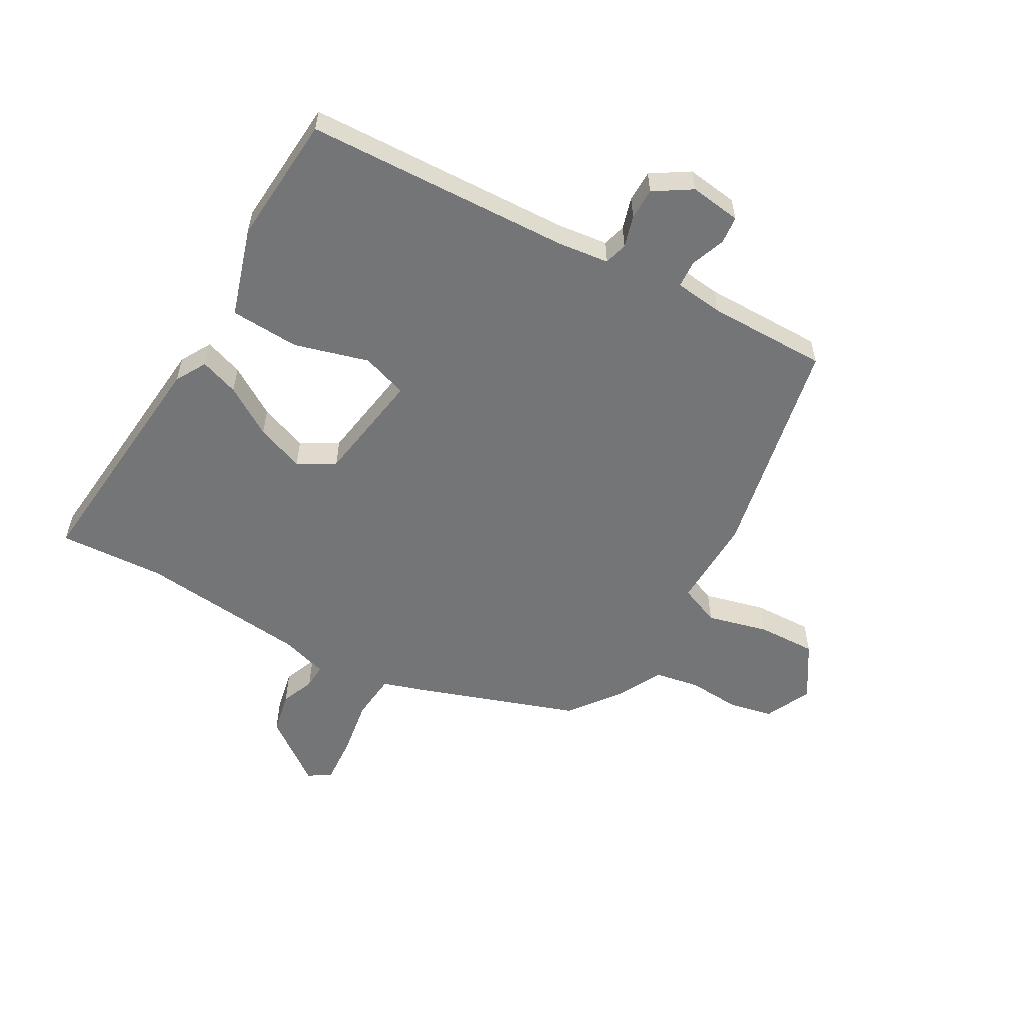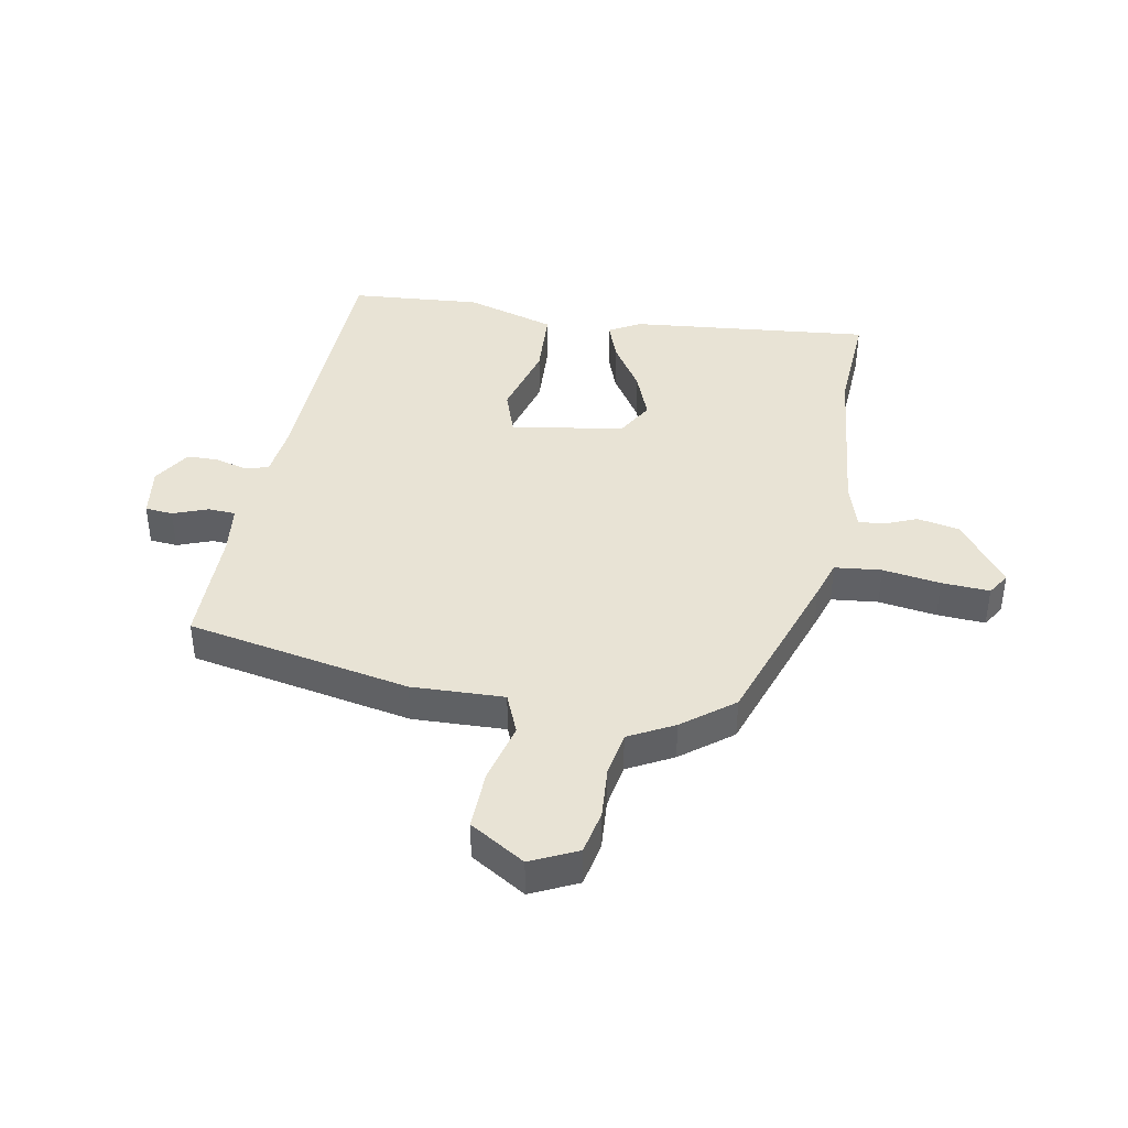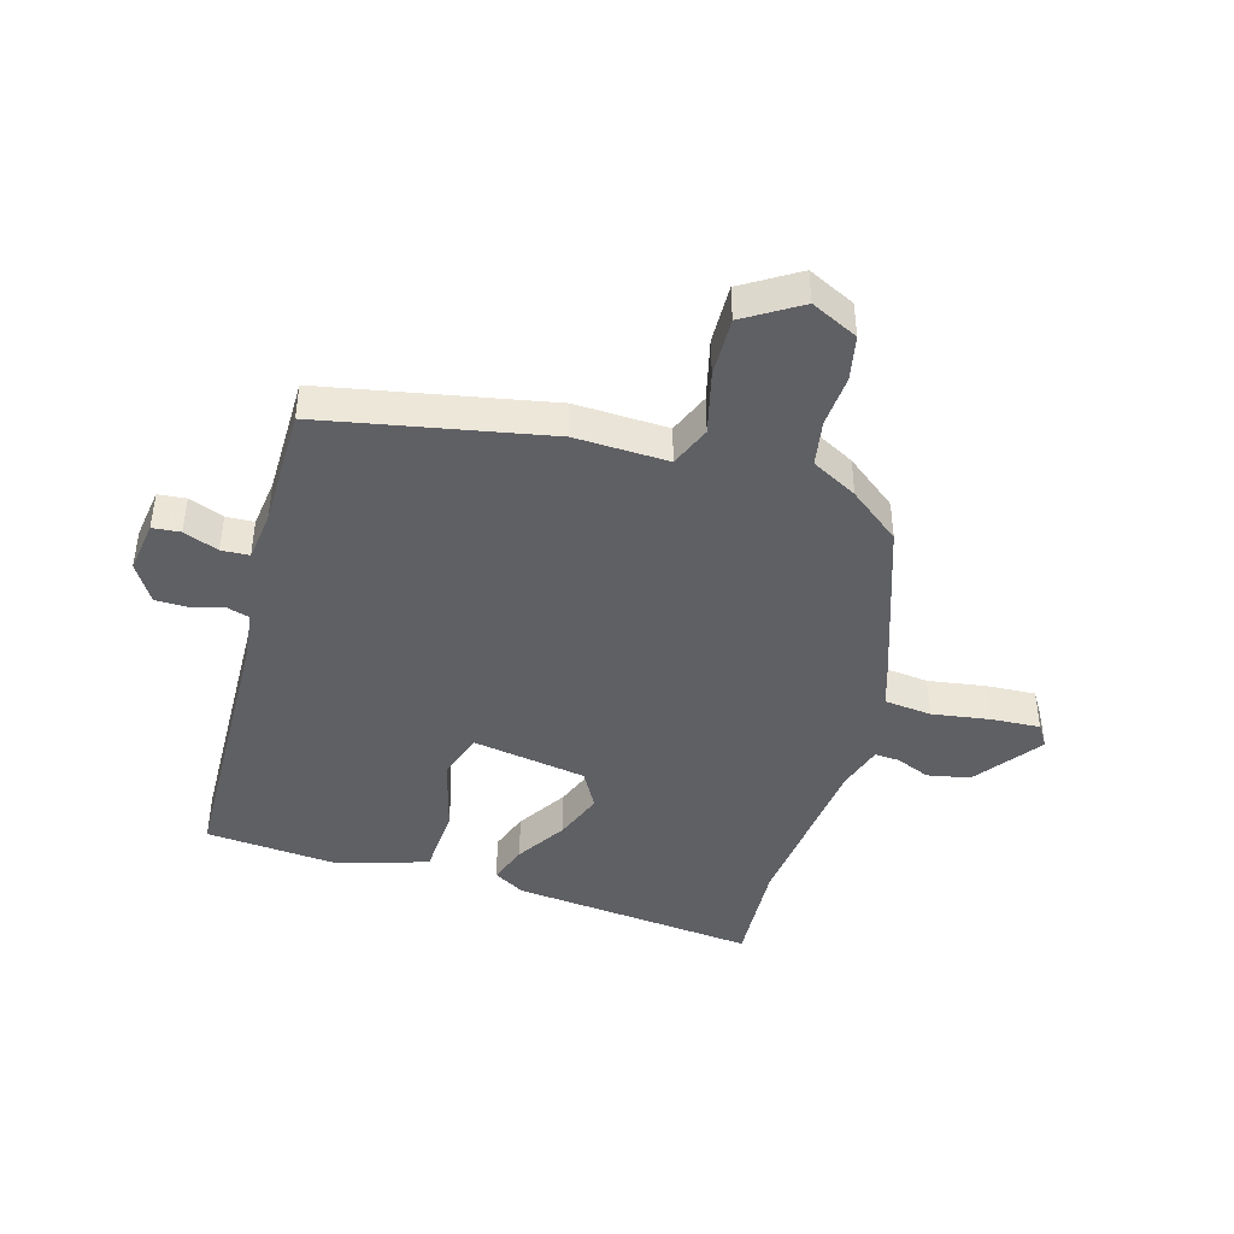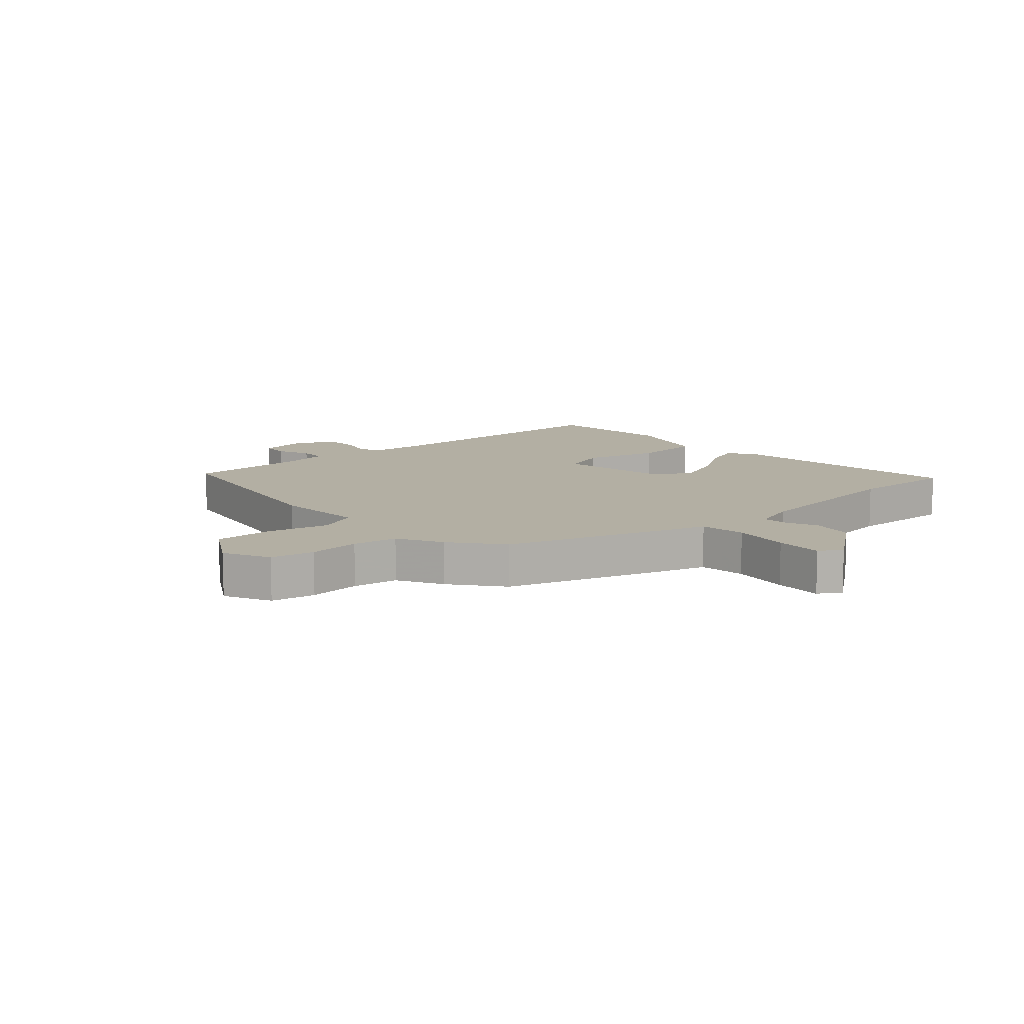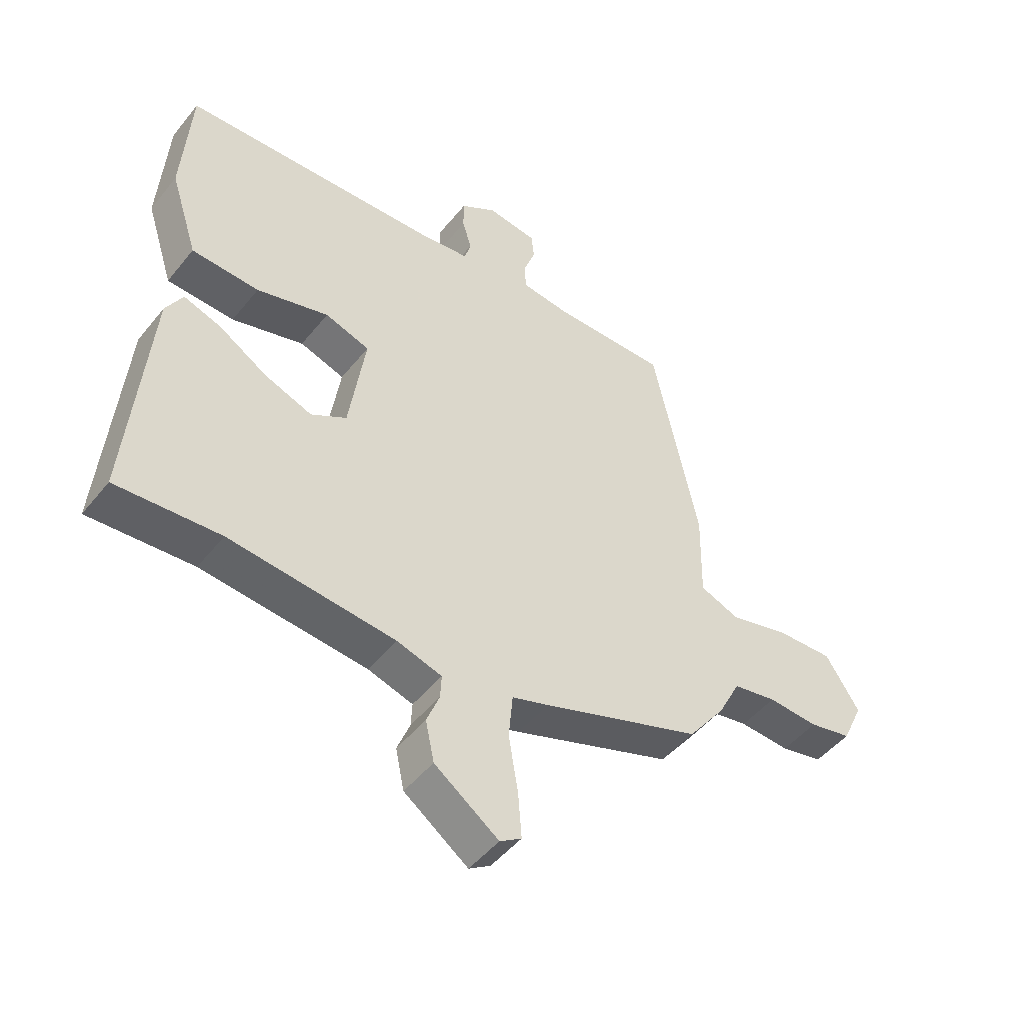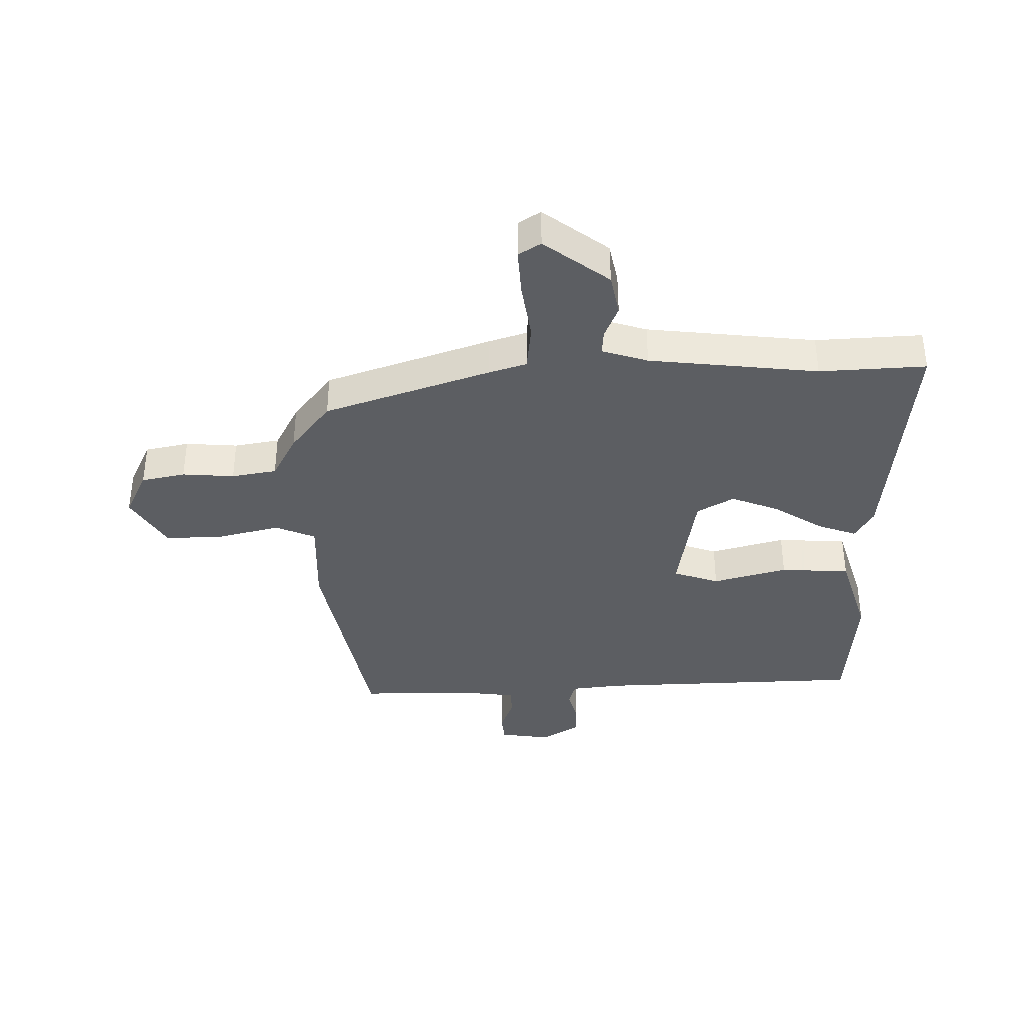
<metadata>
{"format":"obj","ext":"obj","renderer":"f3d","projection":"perspective","resolution":1024,"background":"white","views":[{"elev":-56.4,"azim":-30.0,"up":"+Y"},{"elev":41.0,"azim":99.6,"up":"+Y"},{"elev":-43.5,"azim":73.0,"up":"+Y"},{"elev":11.1,"azim":136.6,"up":"+Y"},{"elev":-48.3,"azim":-36.9,"up":"+Z"},{"elev":-37.9,"azim":-179.9,"up":"+Y"}]}
</metadata>
<code>
v -0.347 0.07 -0.49
v -0.525 0.07 -0.502
v -0.491 0.07 -0.098
v -0.462 0.07 -0.046
v -0.397 0.07 -0.068
v -0.314 0.07 -0.119
v -0.233 0.07 -0.149
v -0.172 0.07 -0.113
v -0.144 0.07 0.076
v -0.221 0.07 0.101
v -0.345 0.07 0.065
v -0.461 0.07 0.07
v -0.509 0.07 0.219
v -0.495 0.07 0.437
v -0.048 0.07 0.458
v 0.036 0.07 0.469
v 0.047 0.07 0.508
v 0.031 0.07 0.561
v 0.031 0.07 0.614
v 0.093 0.07 0.654
v 0.179 0.07 0.643
v 0.184 0.07 0.597
v 0.163 0.07 0.539
v 0.166 0.07 0.493
v 0.248 0.07 0.484
v 0.448 0.07 0.486
v 0.526 0.07 0.115
v 0.523 0.07 -0.039
v 0.591 0.07 -0.066
v 0.693 0.07 -0.039
v 0.791 0.07 -0.035
v 0.849 0.07 -0.126
v 0.813 0.07 -0.204
v 0.74 0.07 -0.22
v 0.653 0.07 -0.215
v 0.578 0.07 -0.229
v 0.539 0.07 -0.305
v 0.475 0.07 -0.39
v 0.2 0.07 -0.488
v 0.137 0.07 -0.509
v 0.13 0.07 -0.587
v 0.146 0.07 -0.683
v 0.152 0.07 -0.763
v 0.115 0.07 -0.787
v 0.005 0.07 -0.707
v -0.01 0.07 -0.637
v 0.012 0.07 -0.581
v 0.014 0.07 -0.54
v -0.063 0.07 -0.517
v -0.347 0 -0.49
v -0.525 0 -0.502
v -0.491 0 -0.098
v -0.462 0 -0.046
v -0.397 0 -0.068
v -0.314 0 -0.119
v -0.233 0 -0.149
v -0.172 0 -0.113
v -0.144 0 0.076
v -0.221 0 0.101
v -0.345 0 0.065
v -0.461 0 0.07
v -0.509 0 0.219
v -0.495 0 0.437
v -0.048 0 0.458
v 0.036 0 0.469
v 0.047 0 0.508
v 0.031 0 0.561
v 0.031 0 0.614
v 0.093 0 0.654
v 0.179 0 0.643
v 0.184 0 0.597
v 0.163 0 0.539
v 0.166 0 0.493
v 0.248 0 0.484
v 0.448 0 0.486
v 0.526 0 0.115
v 0.523 0 -0.039
v 0.591 0 -0.066
v 0.693 0 -0.039
v 0.791 0 -0.035
v 0.849 0 -0.126
v 0.813 0 -0.204
v 0.74 0 -0.22
v 0.653 0 -0.215
v 0.578 0 -0.229
v 0.539 0 -0.305
v 0.475 0 -0.39
v 0.2 0 -0.488
v 0.137 0 -0.509
v 0.13 0 -0.587
v 0.146 0 -0.683
v 0.152 0 -0.763
v 0.115 0 -0.787
v 0.005 0 -0.707
v -0.01 0 -0.637
v 0.012 0 -0.581
v 0.014 0 -0.54
v -0.063 0 -0.517
f 44 45 46 47
f 44 47 48
f 41 42 43 44
f 41 44 48
f 40 41 48
f 39 40 48 49
f 36 37 38 39
f 32 33 34 35
f 32 35 36
f 29 30 31 32
f 29 32 36
f 28 29 36 39
f 25 26 27 28
f 24 25 28 39
f 20 21 22 23
f 17 18 19 20
f 16 17 20 23
f 12 13 14 15
f 10 11 12 15
f 9 10 15 16
f 8 9 16 23
f 3 4 5 6
f 1 2 3 6
f 1 6 7
f 49 1 7 8
f 24 39 49
f 8 23 24 49
f 96 95 94 93
f 97 96 93
f 93 92 91 90
f 97 93 90
f 97 90 89
f 98 97 89 88
f 88 87 86 85
f 84 83 82 81
f 85 84 81
f 81 80 79 78
f 85 81 78
f 88 85 78 77
f 77 76 75 74
f 88 77 74 73
f 72 71 70 69
f 69 68 67 66
f 72 69 66 65
f 64 63 62 61
f 64 61 60 59
f 65 64 59 58
f 72 65 58 57
f 55 54 53 52
f 55 52 51 50
f 56 55 50
f 57 56 50 98
f 98 88 73
f 98 73 72 57
f 1 50 51 2
f 2 51 52 3
f 3 52 53 4
f 4 53 54 5
f 5 54 55 6
f 6 55 56 7
f 7 56 57 8
f 8 57 58 9
f 9 58 59 10
f 10 59 60 11
f 11 60 61 12
f 12 61 62 13
f 13 62 63 14
f 14 63 64 15
f 15 64 65 16
f 16 65 66 17
f 17 66 67 18
f 18 67 68 19
f 19 68 69 20
f 20 69 70 21
f 21 70 71 22
f 22 71 72 23
f 23 72 73 24
f 24 73 74 25
f 25 74 75 26
f 26 75 76 27
f 27 76 77 28
f 28 77 78 29
f 29 78 79 30
f 30 79 80 31
f 31 80 81 32
f 32 81 82 33
f 33 82 83 34
f 34 83 84 35
f 35 84 85 36
f 36 85 86 37
f 37 86 87 38
f 38 87 88 39
f 39 88 89 40
f 40 89 90 41
f 41 90 91 42
f 42 91 92 43
f 43 92 93 44
f 44 93 94 45
f 45 94 95 46
f 46 95 96 47
f 47 96 97 48
f 48 97 98 49
f 49 98 50 1

</code>
